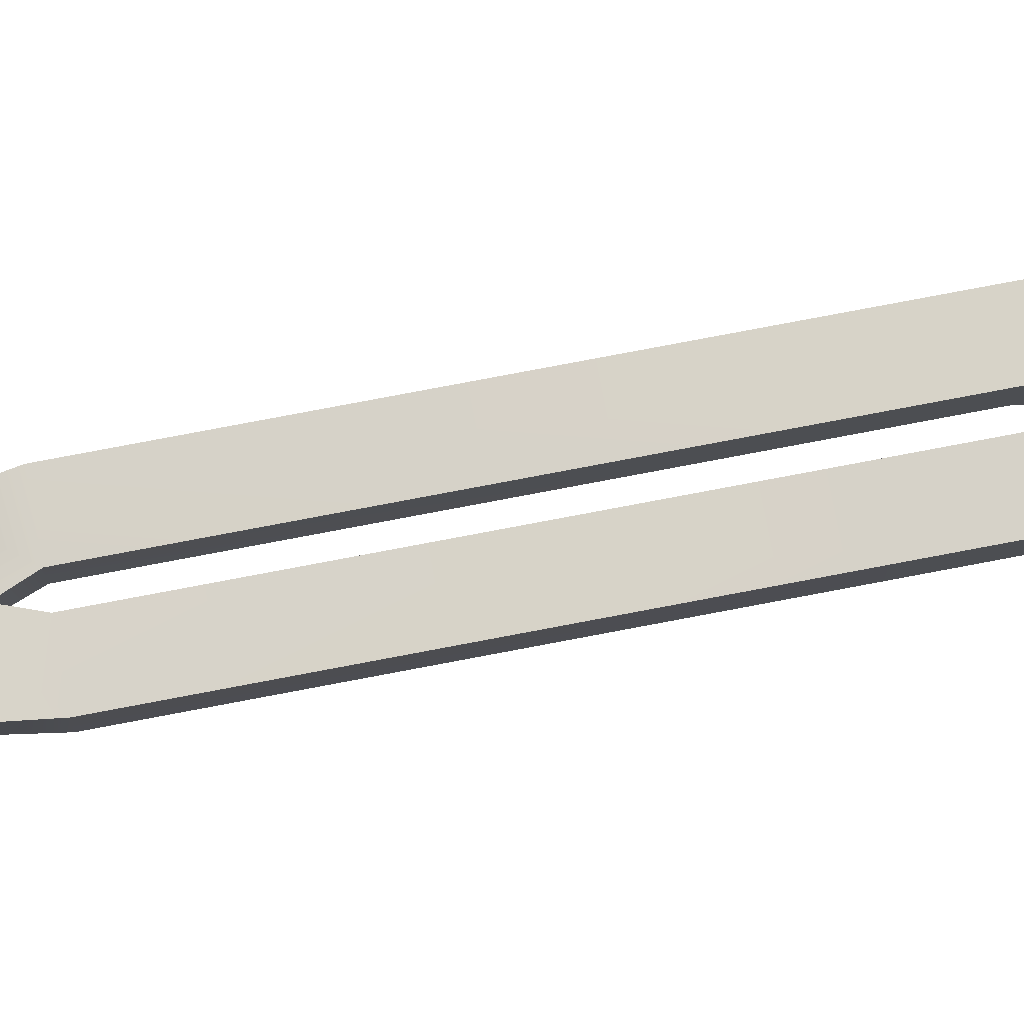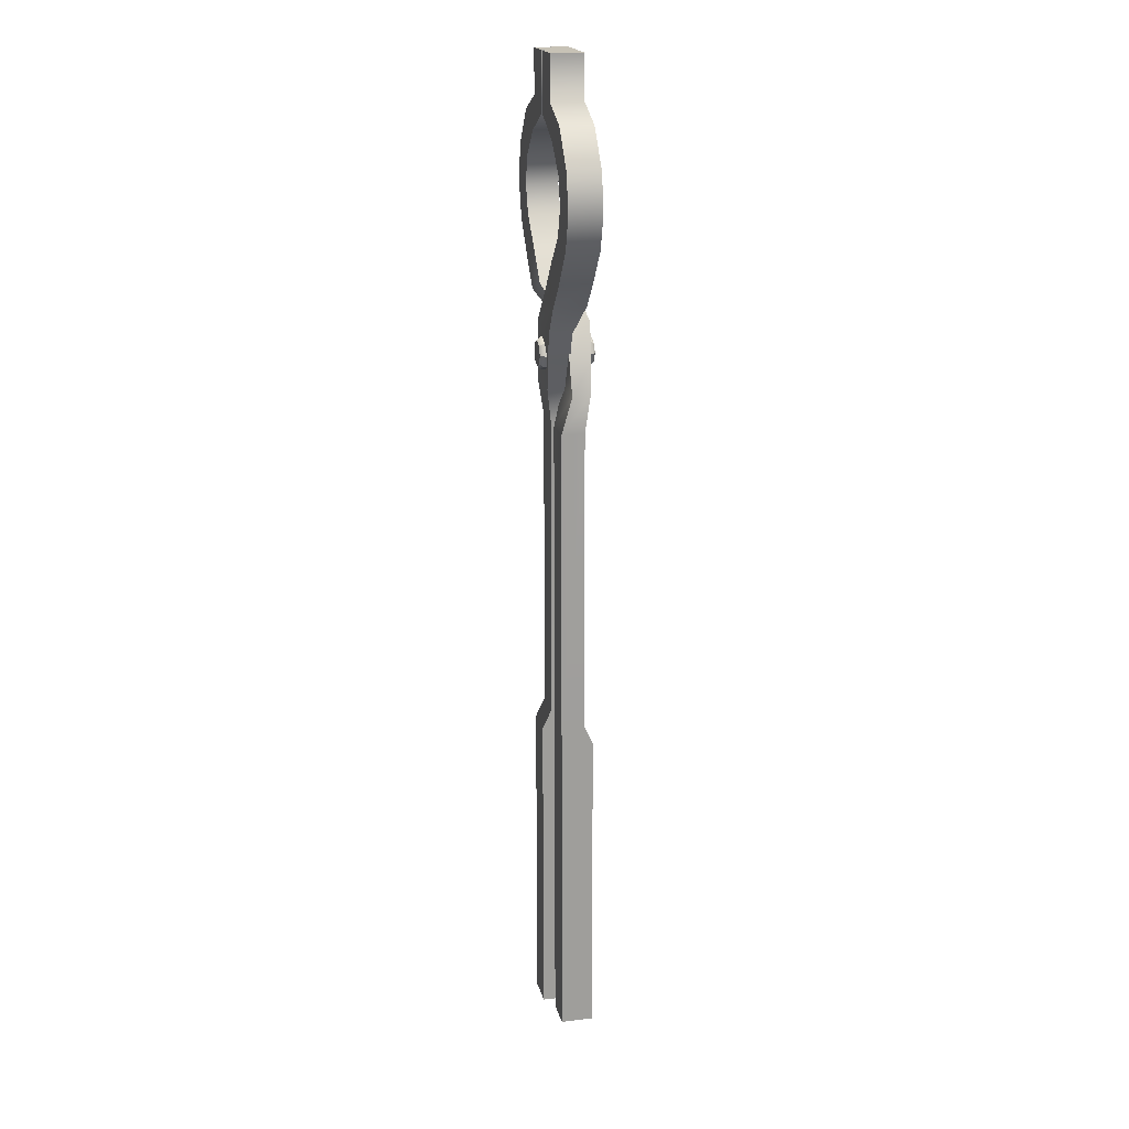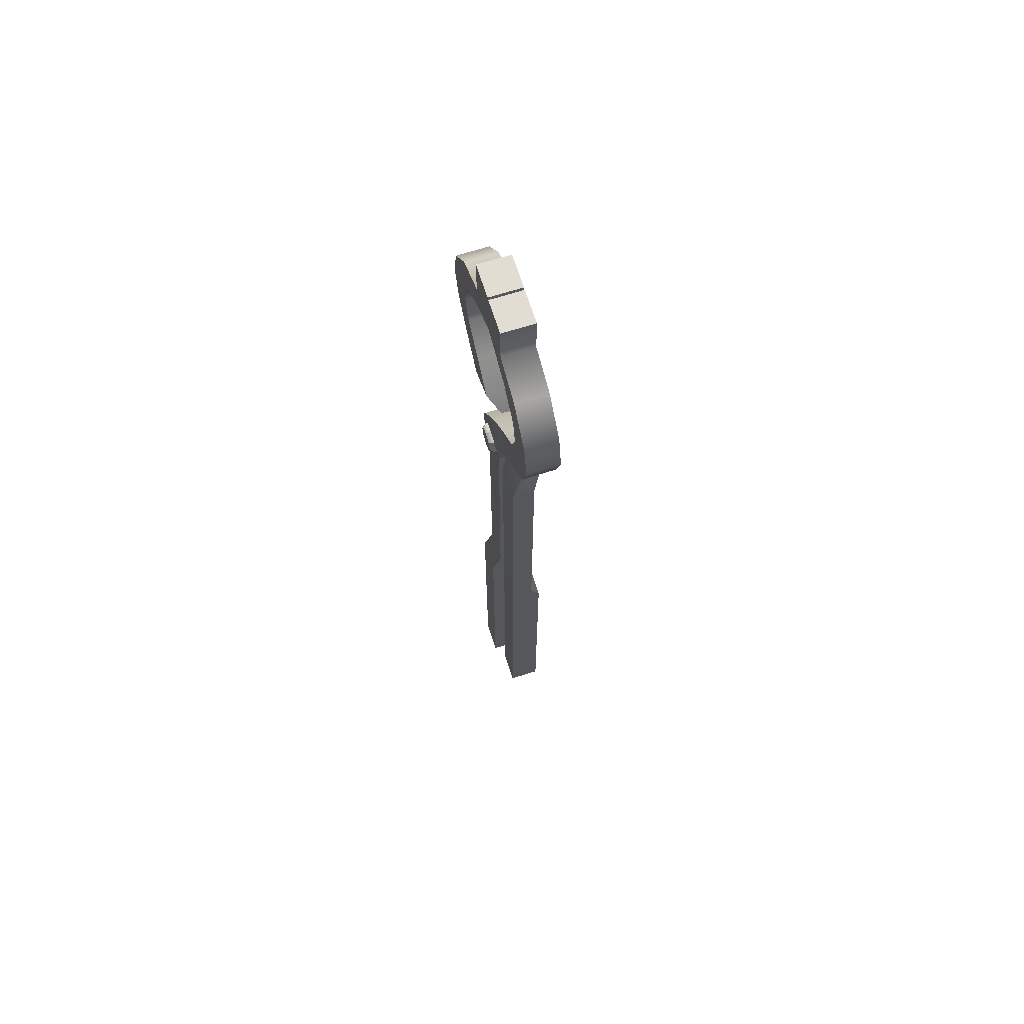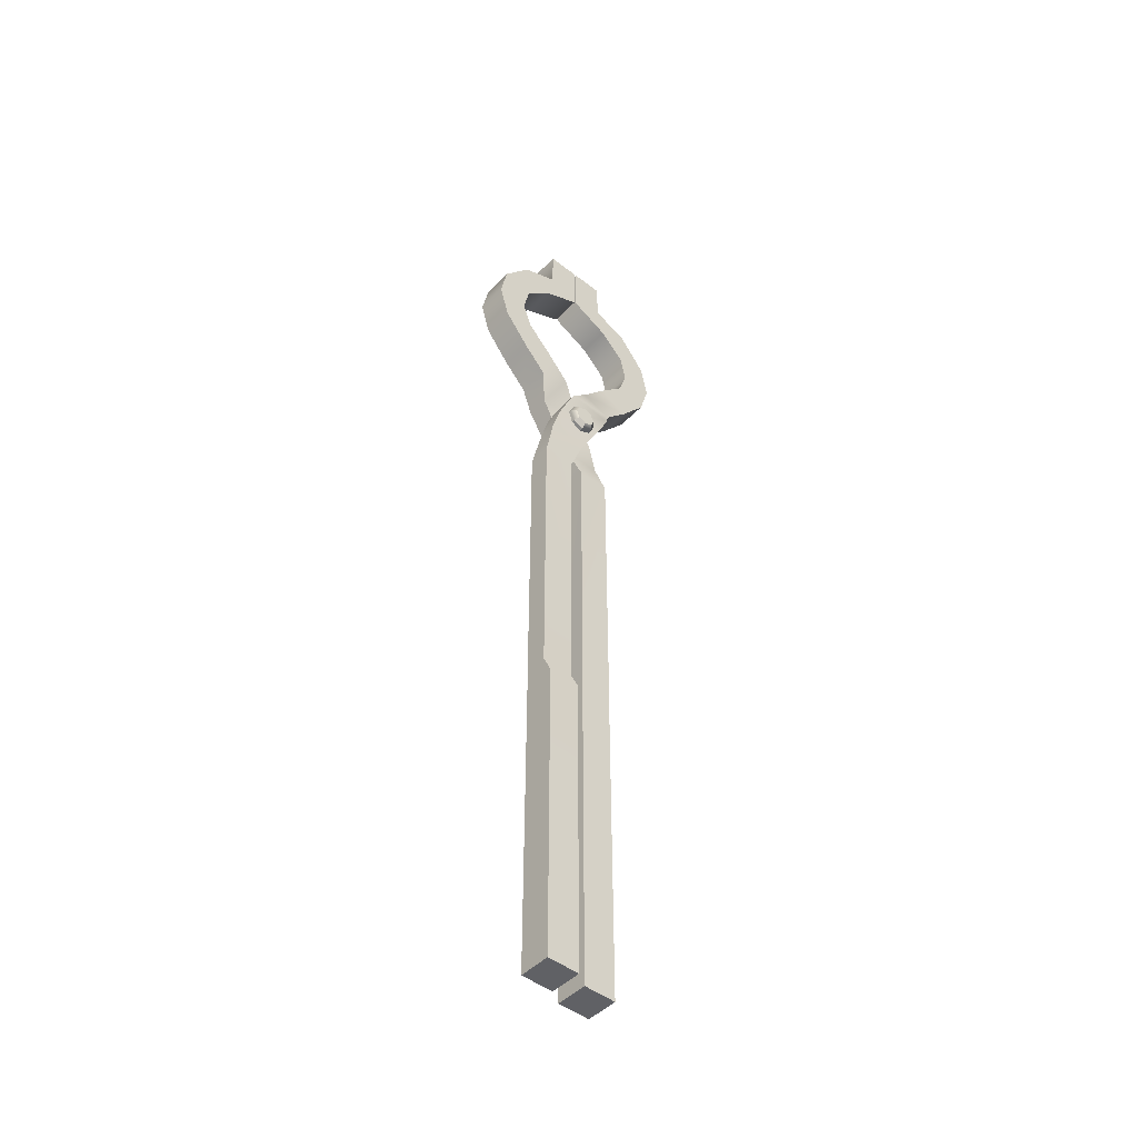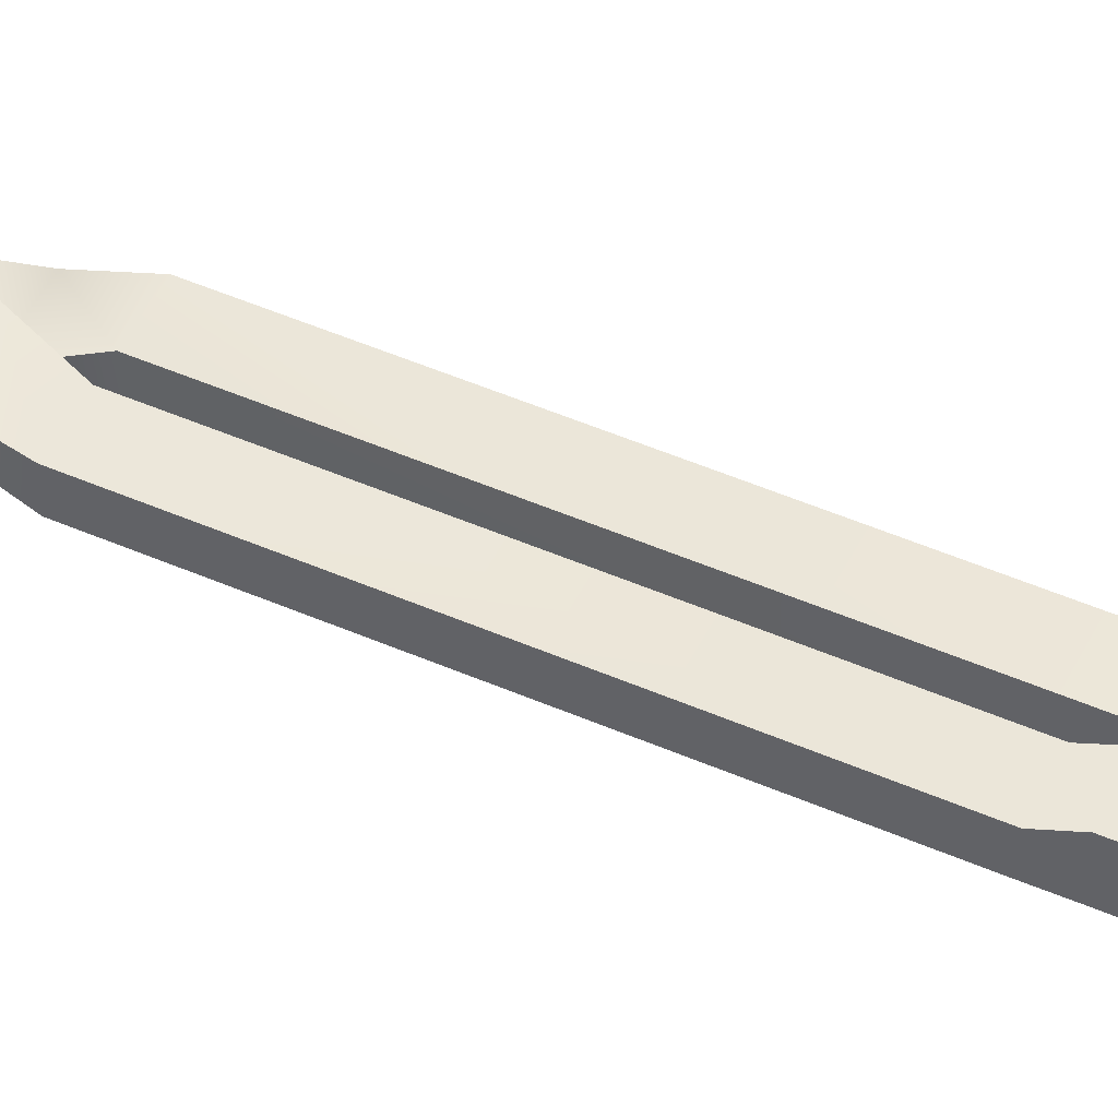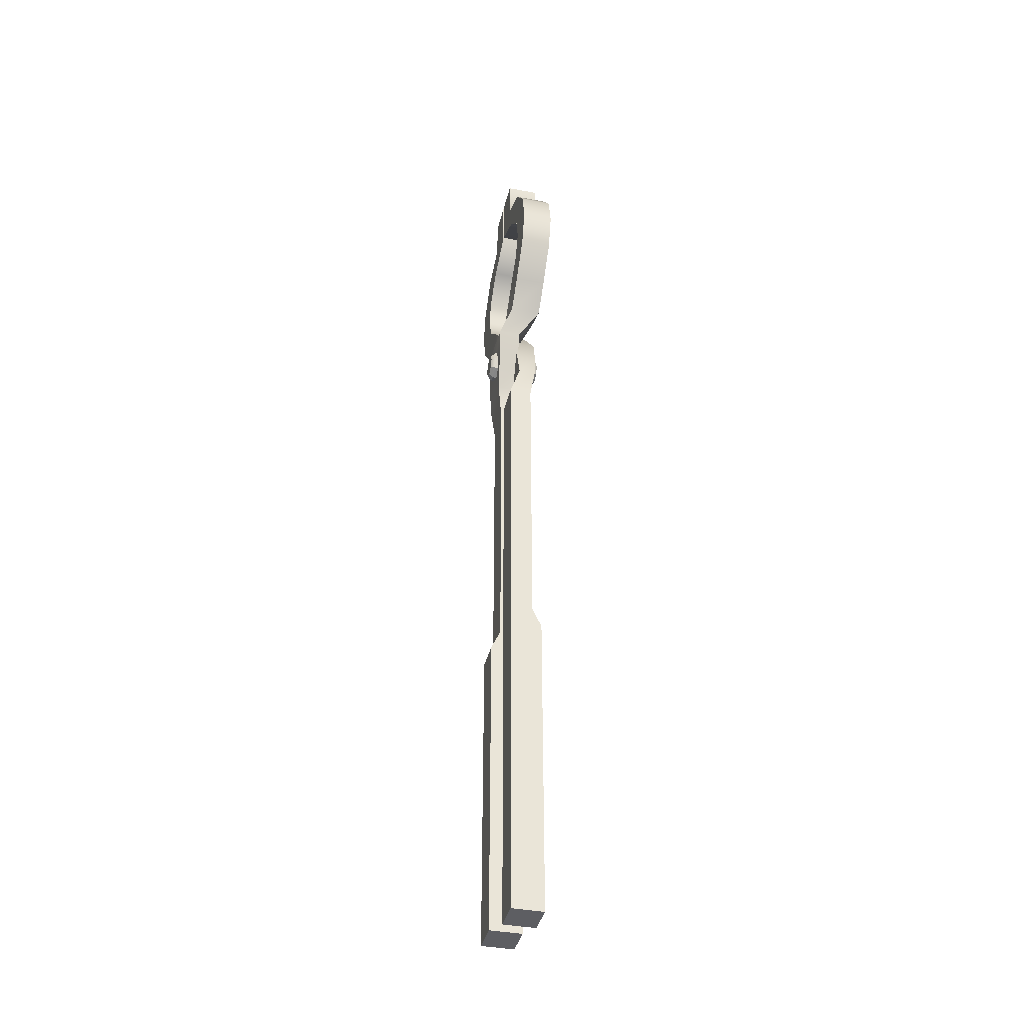
<metadata>
{"format":"obj","ext":"obj","renderer":"f3d","projection":"perspective","resolution":1024,"background":"white","views":[{"elev":76.8,"azim":79.2,"up":"+Y"},{"elev":19.1,"azim":77.2,"up":"+Z"},{"elev":68.2,"azim":72.3,"up":"+Z"},{"elev":-47.3,"azim":138.6,"up":"+Z"},{"elev":49.6,"azim":115.7,"up":"+Y"},{"elev":-39.4,"azim":-103.4,"up":"+Z"}]}
</metadata>
<code>
g default
v -0.006414 0.0971 2.771
v -0.2051 0.0971 2.771
v -0.006414 -0.09549 2.771
v -0.2051 -0.09549 2.771
v 0.2426 -0.04002 -3.193
v 0.04384 -0.04002 -3.193
v 0.2426 0.1526 -3.193
v 0.04384 0.1526 -3.193
v 0.2426 -0.04127 -1.162
v 0.04384 -0.04127 -1.162
v 0.04384 0.09612 -1.162
v 0.2426 0.09612 -1.162
v 0.2426 -0.04127 0.6543
v 0.04384 -0.04127 0.6543
v 0.04384 0.09612 0.6543
v 0.2426 0.09612 0.6543
v 0.169 0.02191 1.061
v -0.129 0.02191 1.061
v -0.129 0.1493 1.061
v 0.169 0.1493 1.061
v -0.08049 -0.09549 1.473
v -0.2792 -0.09549 1.401
v -0.2792 0.0971 1.401
v -0.08049 0.0971 1.473
v -0.006414 -0.09549 2.433
v -0.2051 -0.09549 2.513
v -0.2051 0.0971 2.513
v -0.006414 0.0971 2.433
v -0.6505 0.0971 1.977
v -0.6505 -0.09549 1.977
v -0.4517 -0.09549 1.977
v -0.4517 0.0971 1.977
v -0.2513 -0.09549 2.313
v -0.4352 -0.09549 2.413
v -0.4352 0.0971 2.413
v -0.2513 0.0971 2.313
v -0.4243 0.0971 1.558
v -0.4243 -0.09549 1.558
v -0.2394 -0.09549 1.654
v -0.2394 0.0971 1.654
v 0.2426 0.1526 -1.283
v 0.04384 0.1526 -1.283
v 0.04384 -0.04002 -1.283
v 0.2426 -0.04002 -1.283
v -0.5888 -0.09549 1.768
v -0.5888 0.0971 1.768
v -0.397 0.0971 1.816
v -0.397 -0.09549 1.816
v -0.6069 0.0971 2.195
v -0.6069 -0.09549 2.195
v -0.4156 -0.09549 2.145
v -0.4156 0.0971 2.145
v -0.2071 0.1636 1.233
v -0.2071 0.02709 1.233
v 0.07574 0.02709 1.269
v 0.07574 0.1636 1.269
v -0.02792 0.1328 0.8686
v -0.02792 0.02616 0.8686
v 0.2231 0.02616 0.8686
v 0.2231 0.1328 0.8686
g Tong_1
f 1 2 4 3
f 9 10 43 44
f 5 6 8 7
f 41 42 11 12
f 10 11 42 43
f 44 41 12 9
f 13 14 10 9
f 14 15 11 10
f 12 11 15 16
f 9 12 16 13
f 17 18 58 59
f 18 19 57 58
f 60 57 19 20
f 59 60 20 17
f 21 22 54 55
f 22 23 53 54
f 56 53 23 24
f 55 56 24 21
f 33 34 50 51
f 34 35 49 50
f 52 49 35 36
f 51 52 36 33
f 3 4 26 25
f 2 27 26 4
f 28 27 2 1
f 25 28 1 3
f 45 46 37 38
f 48 45 38 39
f 39 40 47 48
f 40 37 46 47
f 25 26 34 33
f 26 27 35 34
f 36 35 27 28
f 33 36 28 25
f 38 37 23 22
f 39 38 22 21
f 21 24 40 39
f 24 23 37 40
f 7 8 42 41
f 43 42 8 6
f 44 43 6 5
f 7 41 44 5
f 30 29 46 45
f 47 46 29 32
f 48 47 32 31
f 31 30 45 48
f 50 49 29 30
f 51 50 30 31
f 31 32 52 51
f 32 29 49 52
f 54 53 19 18
f 55 54 18 17
f 17 20 56 55
f 20 19 53 56
f 58 57 15 14
f 59 58 14 13
f 13 16 60 59
f 16 15 57 60
g default
v 0.0595 -0.1311 1.032
v 0.006424 -0.1311 1.01
v -0.04665 -0.1311 1.032
v -0.06864 -0.1311 1.085
v -0.04665 -0.1311 1.138
v 0.006424 -0.1311 1.16
v 0.0595 -0.1311 1.138
v 0.08149 -0.1311 1.085
v 0.056 0.1934 1.036
v 0.006424 0.1934 1.015
v -0.04315 0.1934 1.036
v -0.06369 0.1934 1.085
v -0.04315 0.1934 1.135
v 0.006424 0.1934 1.155
v 0.056 0.1934 1.135
v 0.07654 0.1934 1.085
v 0.006424 -0.1311 1.085
v 0.006424 0.1934 1.085
v 0.07615 0.1651 1.015
v 0.006424 0.1651 0.9865
v -0.06331 0.1651 1.015
v -0.09219 0.1651 1.085
v -0.06331 0.1651 1.155
v 0.006424 0.1651 1.184
v 0.07615 0.1651 1.155
v 0.105 0.1651 1.085
v 0.07615 -0.1045 1.015
v 0.006424 -0.1045 0.9865
v -0.06331 -0.1045 1.015
v -0.09219 -0.1045 1.085
v -0.06331 -0.1045 1.155
v 0.006424 -0.1045 1.184
v 0.07615 -0.1045 1.155
v 0.105 -0.1045 1.085
g Bolt
f 79 80 70 69
f 80 81 71 70
f 81 82 72 71
f 82 83 73 72
f 83 84 74 73
f 84 85 75 74
f 85 86 76 75
f 86 79 69 76
f 62 61 77
f 63 62 77
f 64 63 77
f 65 64 77
f 66 65 77
f 67 66 77
f 68 67 77
f 61 68 77
f 69 70 78
f 70 71 78
f 71 72 78
f 72 73 78
f 73 74 78
f 74 75 78
f 75 76 78
f 76 69 78
f 87 88 80 79
f 88 89 81 80
f 89 90 82 81
f 90 91 83 82
f 91 92 84 83
f 92 93 85 84
f 93 94 86 85
f 94 87 79 86
f 61 62 88 87
f 62 63 89 88
f 63 64 90 89
f 64 65 91 90
f 65 66 92 91
f 66 67 93 92
f 67 68 94 93
f 68 61 87 94
g default
v 0.00806 -0.0963 2.771
v 0.2068 -0.0963 2.771
v 0.00806 0.0963 2.771
v 0.2068 0.0963 2.771
v -0.2409 0.0963 -3.193
v -0.0422 0.0963 -3.193
v -0.2409 -0.0963 -3.193
v -0.0422 -0.0963 -3.193
v -0.2409 0.09755 -1.162
v -0.0422 0.09755 -1.162
v -0.0422 -0.03984 -1.162
v -0.2409 -0.03984 -1.162
v -0.2409 0.09755 0.6543
v -0.0422 0.09755 0.6543
v -0.0422 -0.03984 0.6543
v -0.2409 -0.03984 0.6543
v -0.1674 0.03437 1.061
v 0.1306 0.03437 1.061
v 0.1306 -0.09304 1.061
v -0.1674 -0.09304 1.061
v 0.08214 0.0963 1.473
v 0.2809 0.0963 1.401
v 0.2809 -0.0963 1.401
v 0.08214 -0.0963 1.473
v 0.00806 0.0963 2.433
v 0.2068 0.0963 2.513
v 0.2068 -0.0963 2.513
v 0.00806 -0.0963 2.433
v 0.6521 -0.0963 1.977
v 0.6521 0.0963 1.977
v 0.4534 0.0963 1.977
v 0.4534 -0.0963 1.977
v 0.253 0.0963 2.313
v 0.4368 0.0963 2.413
v 0.4368 -0.0963 2.413
v 0.253 -0.0963 2.313
v 0.4259 -0.0963 1.558
v 0.4259 0.0963 1.558
v 0.2411 0.0963 1.654
v 0.2411 -0.0963 1.654
v -0.2409 -0.0963 -1.283
v -0.0422 -0.0963 -1.283
v -0.0422 0.0963 -1.283
v -0.2409 0.0963 -1.283
v 0.5904 0.0963 1.768
v 0.5904 -0.0963 1.768
v 0.3986 -0.0963 1.816
v 0.3986 0.0963 1.816
v 0.6086 -0.0963 2.195
v 0.6086 0.0963 2.195
v 0.4173 0.0963 2.145
v 0.4173 -0.0963 2.145
v 0.2087 -0.1073 1.233
v 0.2087 0.02919 1.233
v -0.07409 0.02919 1.269
v -0.07409 -0.1073 1.269
v 0.02957 -0.07654 0.8686
v 0.02957 0.03012 0.8686
v -0.2215 0.03012 0.8686
v -0.2215 -0.07654 0.8686
g Tong_2
f 95 96 98 97
f 103 104 137 138
f 99 100 102 101
f 135 136 105 106
f 104 105 136 137
f 138 135 106 103
f 107 108 104 103
f 108 109 105 104
f 106 105 109 110
f 103 106 110 107
f 111 112 152 153
f 112 113 151 152
f 154 151 113 114
f 153 154 114 111
f 115 116 148 149
f 116 117 147 148
f 150 147 117 118
f 149 150 118 115
f 127 128 144 145
f 128 129 143 144
f 146 143 129 130
f 145 146 130 127
f 97 98 120 119
f 96 121 120 98
f 122 121 96 95
f 119 122 95 97
f 139 140 131 132
f 142 139 132 133
f 133 134 141 142
f 134 131 140 141
f 119 120 128 127
f 120 121 129 128
f 130 129 121 122
f 127 130 122 119
f 132 131 117 116
f 133 132 116 115
f 115 118 134 133
f 118 117 131 134
f 101 102 136 135
f 137 136 102 100
f 138 137 100 99
f 101 135 138 99
f 124 123 140 139
f 141 140 123 126
f 142 141 126 125
f 125 124 139 142
f 144 143 123 124
f 145 144 124 125
f 125 126 146 145
f 126 123 143 146
f 148 147 113 112
f 149 148 112 111
f 111 114 150 149
f 114 113 147 150
f 152 151 109 108
f 153 152 108 107
f 107 110 154 153
f 110 109 151 154

</code>
